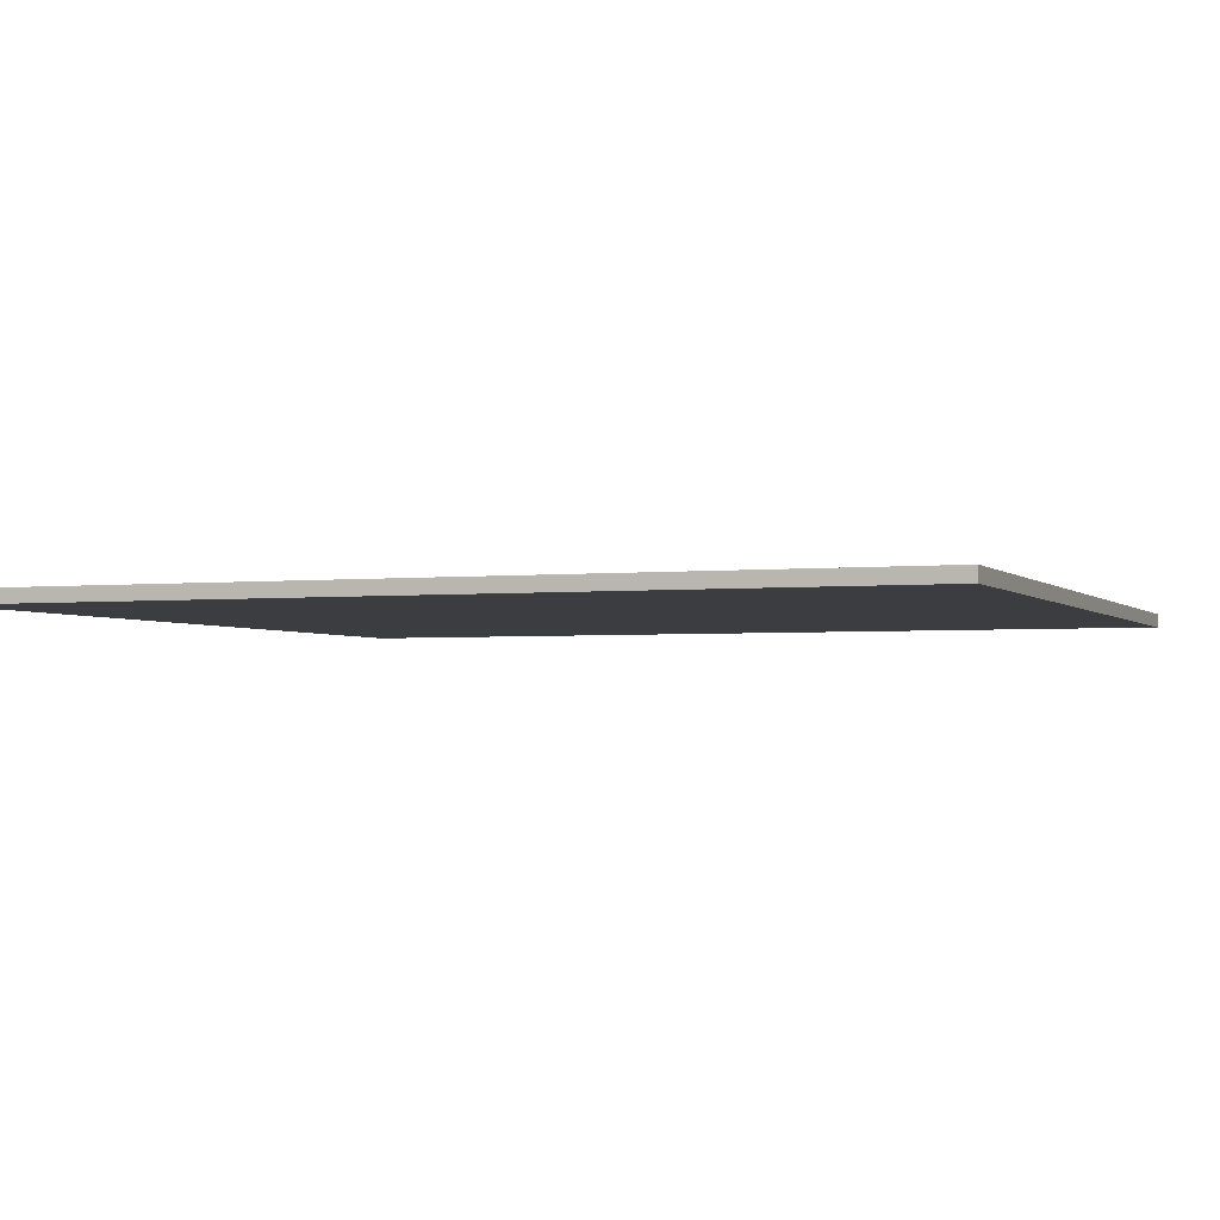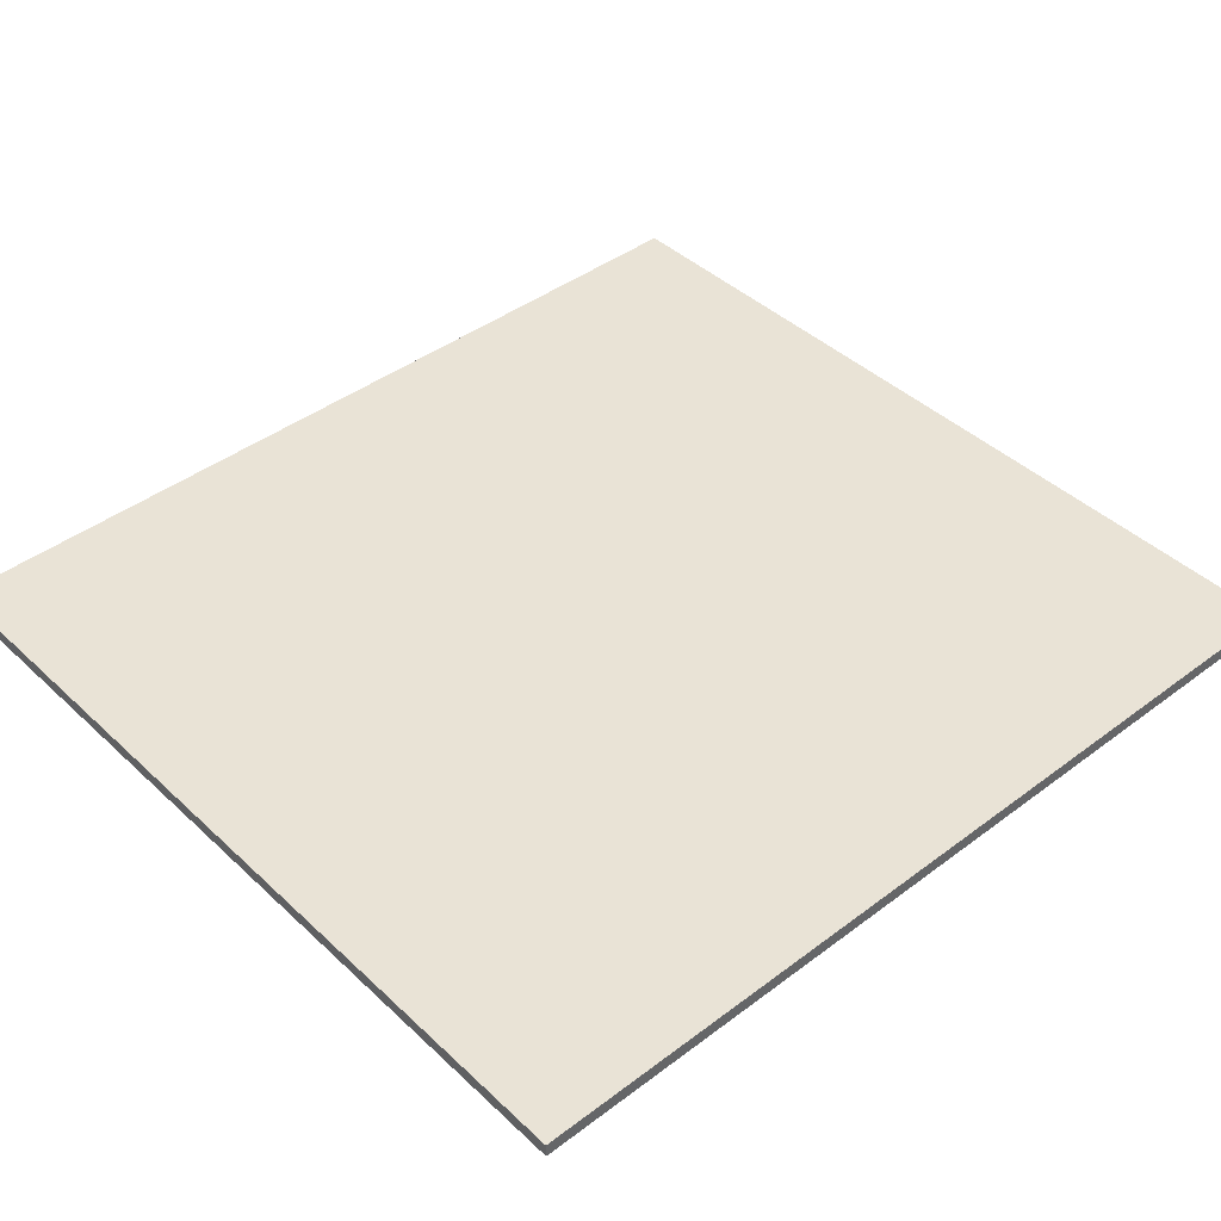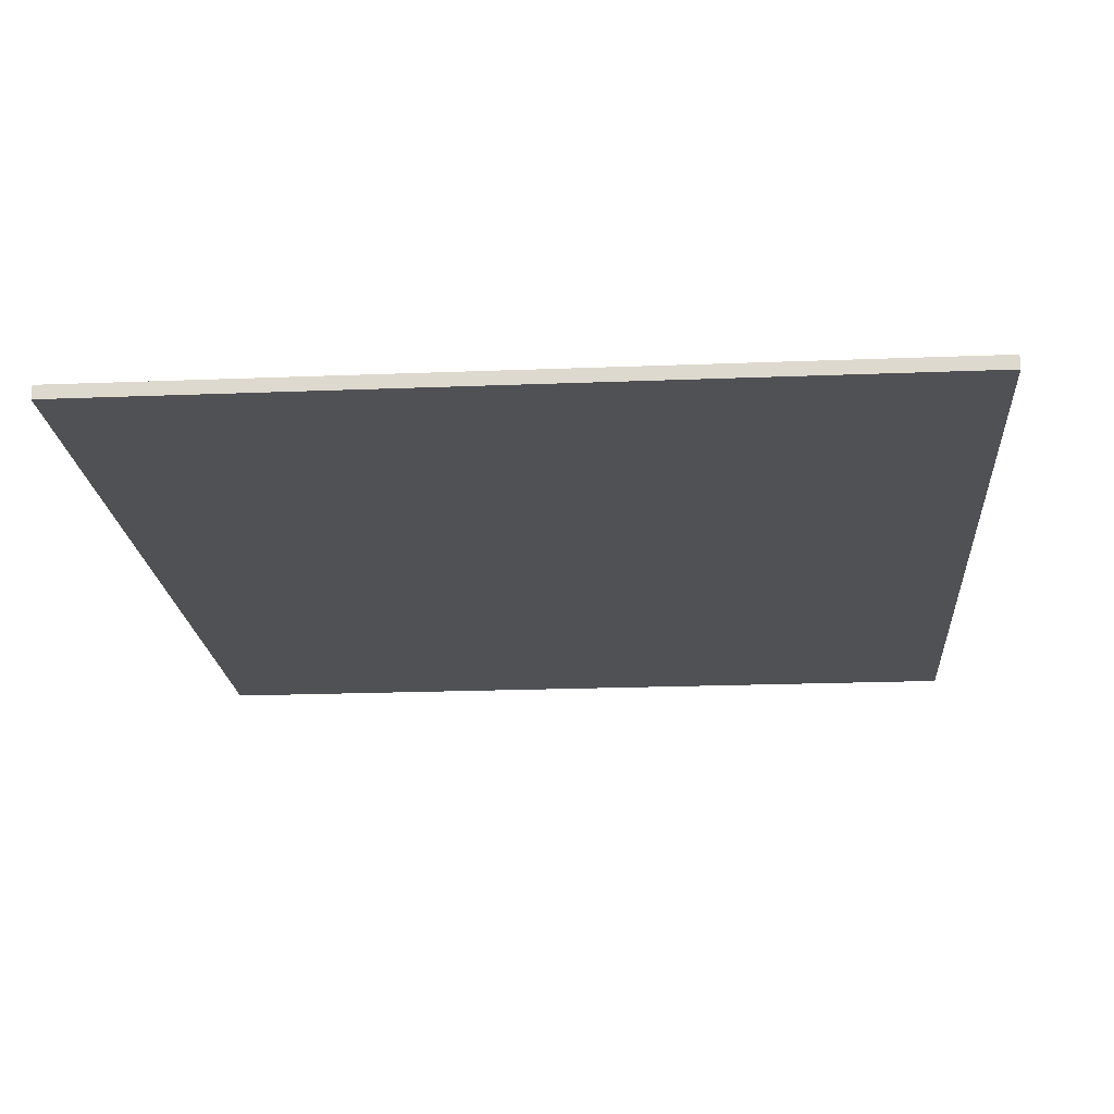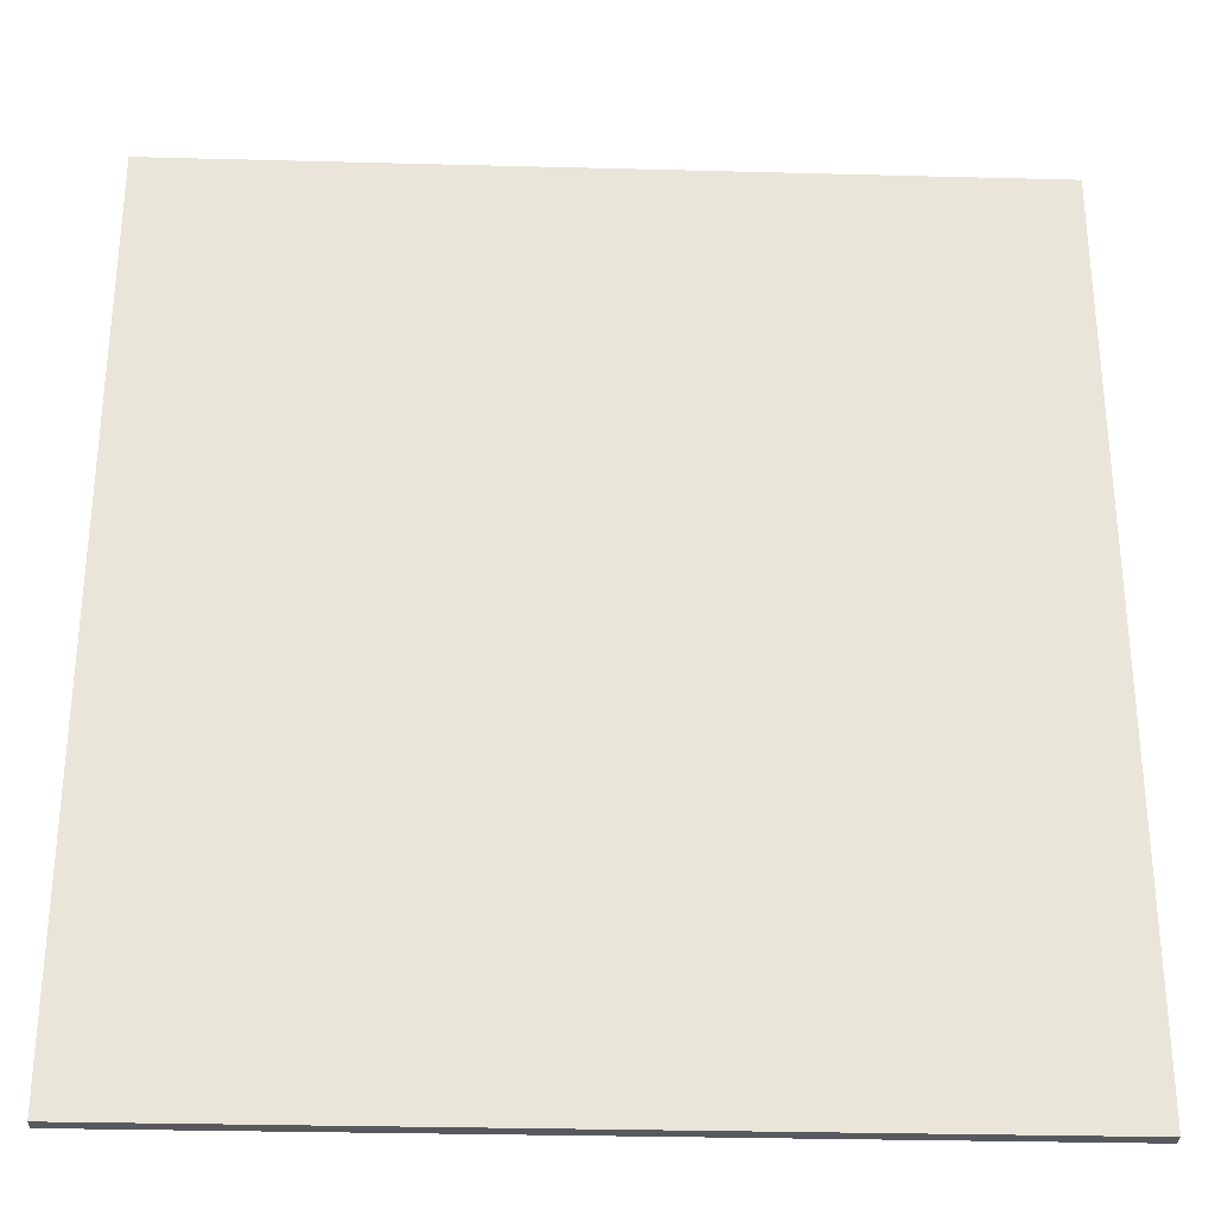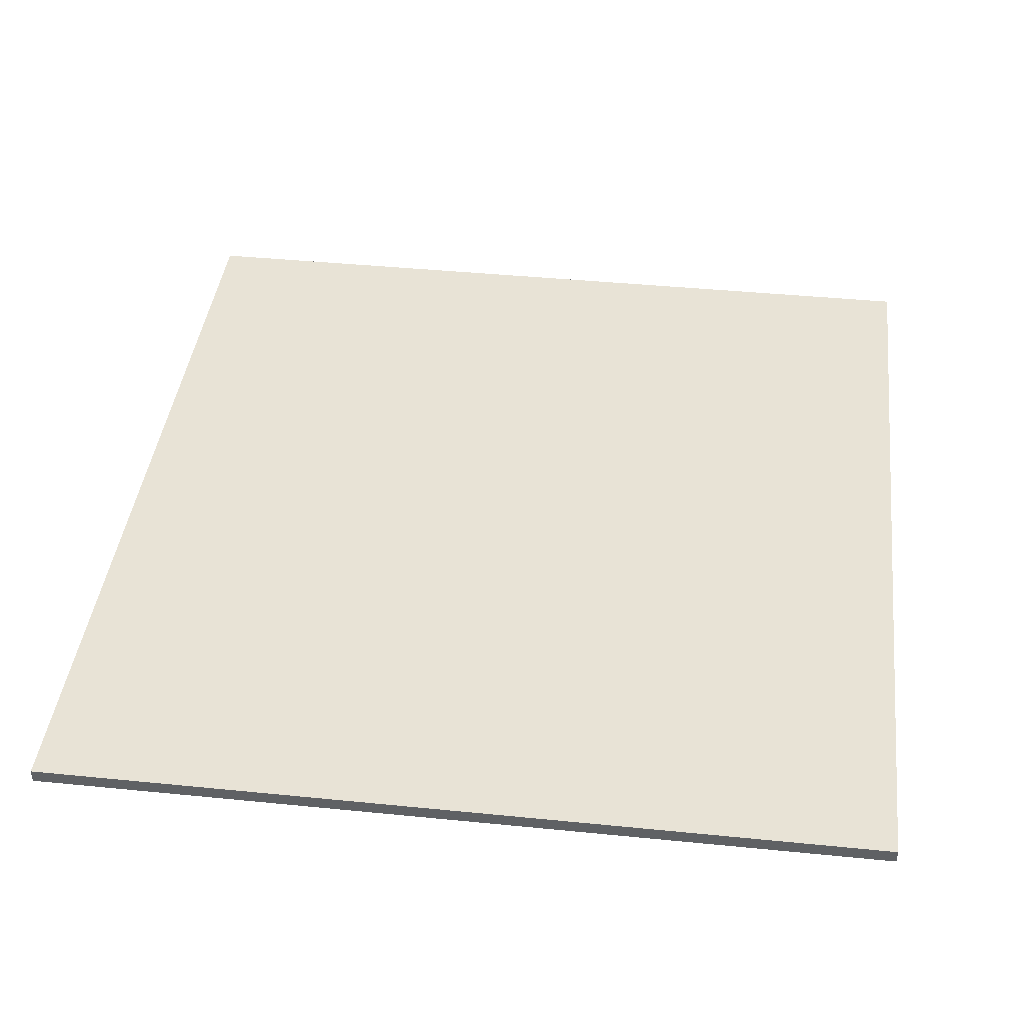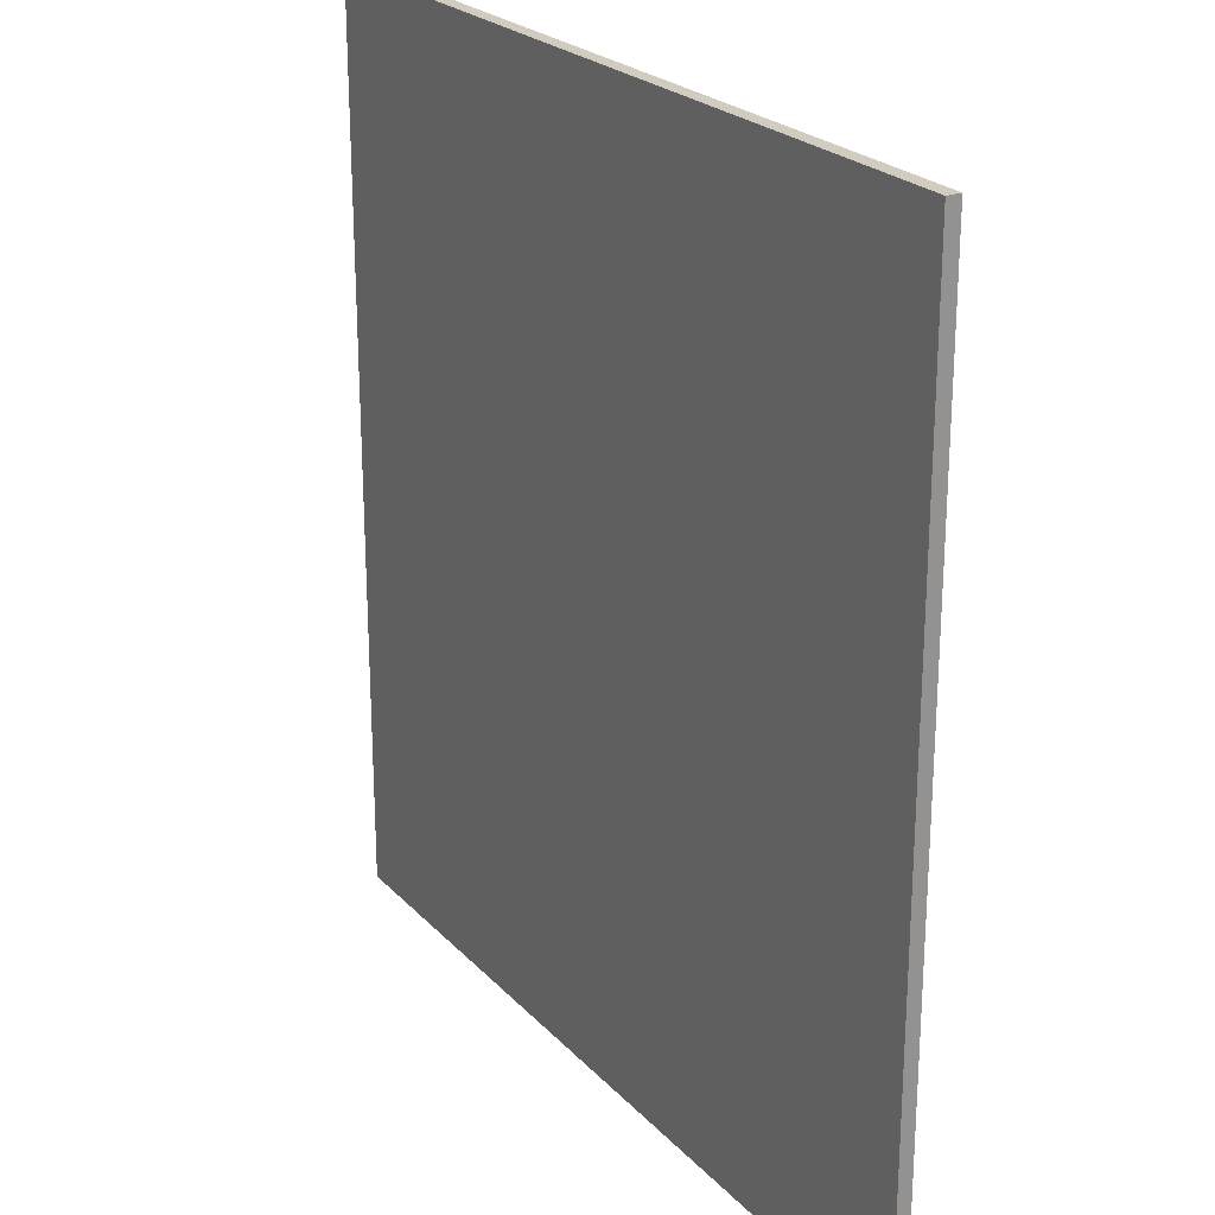
<metadata>
{"format":"obj","ext":"obj","renderer":"f3d","projection":"perspective","resolution":1024,"background":"white","views":[{"elev":-2.7,"azim":110.9,"up":"+Z"},{"elev":42.3,"azim":-132.0,"up":"+Z"},{"elev":-20.1,"azim":4.2,"up":"+Z"},{"elev":-30.3,"azim":-2.2,"up":"+Y"},{"elev":41.5,"azim":6.9,"up":"+Z"},{"elev":23.8,"azim":-121.5,"up":"+Y"}]}
</metadata>
<code>
o Cube
v -6.963 7.36 -0.1137
v 6.963 7.36 -0.1137
v 6.963 -7.36 -0.1137
v -6.963 -7.36 -0.1137
v -6.963 7.36 0.1137
v 6.963 7.36 0.1137
v 6.963 -7.36 0.1137
v -6.963 -7.36 0.1137
f 2 4 1
f 8 6 5
f 5 2 1
f 6 3 2
f 3 8 4
f 1 8 5
f 2 3 4
f 8 7 6
f 5 6 2
f 6 7 3
f 3 7 8
f 1 4 8

</code>
